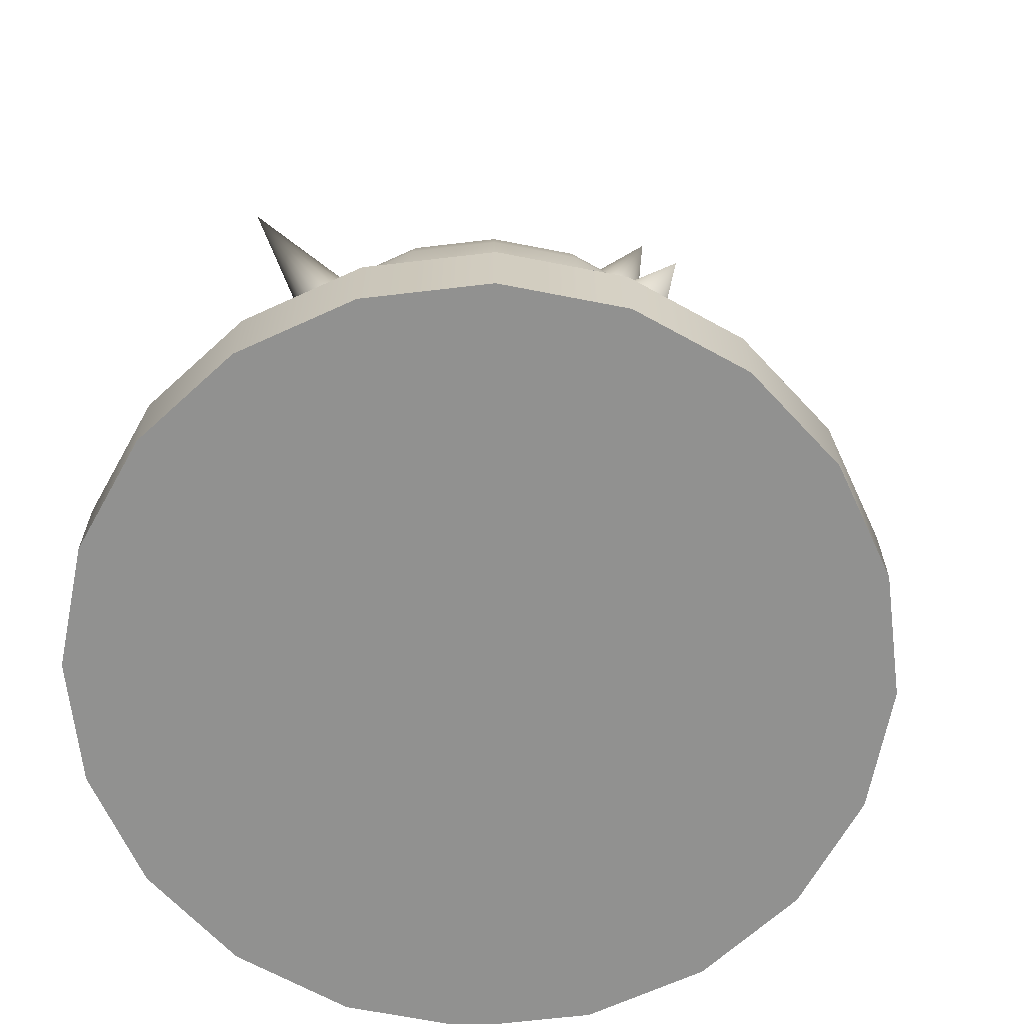
<metadata>
{"format":"obj","ext":"obj","renderer":"f3d","projection":"perspective","resolution":1024,"background":"white","views":[{"elev":-66.0,"azim":141.8,"up":"+Y"}]}
</metadata>
<code>
g default
v 75.34 22.1 -24.48
v 64.09 22.1 -46.56
v 46.56 22.1 -64.09
v 24.48 22.1 -75.34
v 0 22.1 -79.22
v -24.48 22.1 -75.34
v -46.56 22.1 -64.09
v -64.09 22.1 -46.56
v -75.34 22.1 -24.48
v -79.22 22.1 0
v -75.34 22.1 24.48
v -64.09 22.1 46.56
v -46.56 22.1 64.09
v -24.48 22.1 75.34
v -2e-06 22.1 79.22
v 24.48 22.1 75.34
v 46.56 22.1 64.09
v 64.09 22.1 46.56
v 75.34 22.1 24.48
v 79.22 22.1 0
v 75.34 39.66 -24.48
v 64.09 39.66 -46.56
v 46.56 39.66 -64.09
v 24.48 39.66 -75.34
v 0 39.66 -79.22
v -24.48 39.66 -75.34
v -46.56 39.66 -64.09
v -64.09 39.66 -46.56
v -75.34 39.66 -24.48
v -79.22 39.66 0
v -75.34 39.66 24.48
v -64.09 39.66 46.56
v -46.56 39.66 64.09
v -24.48 39.66 75.34
v -2e-06 39.66 79.22
v 24.48 39.66 75.34
v 46.56 39.66 64.09
v 64.09 39.66 46.56
v 75.34 39.66 24.48
v 79.22 39.66 0
v 66.57 39.66 -21.63
v 56.63 39.66 -41.14
v 41.14 39.66 -56.63
v 21.63 39.66 -66.57
v -1e-06 39.66 -69.99
v -21.63 39.66 -66.57
v -41.14 39.66 -56.63
v -56.63 39.66 -41.14
v -66.57 39.66 -21.63
v -69.99 39.66 -2e-06
v -66.57 39.66 21.63
v -56.63 39.66 41.14
v -41.14 39.66 56.63
v -21.63 39.66 66.57
v -3e-06 39.66 69.99
v 21.63 39.66 66.57
v 41.14 39.66 56.63
v 56.63 39.66 41.14
v 66.57 39.66 21.63
v 69.99 39.66 -2e-06
v 66.57 33.47 -21.63
v 56.63 33.47 -41.14
v 41.14 33.47 -56.63
v 21.63 33.47 -66.57
v -1e-06 33.47 -69.99
v -21.63 33.47 -66.57
v -41.14 33.47 -56.63
v -56.63 33.47 -41.14
v -66.57 33.47 -21.63
v -69.99 33.47 -2e-06
v -66.57 33.47 21.63
v -56.63 33.47 41.14
v -41.14 33.47 56.63
v -21.63 33.47 66.57
v -3e-06 33.47 69.99
v 21.63 33.47 66.57
v 41.14 33.47 56.63
v 56.63 33.47 41.14
v 66.57 33.47 21.63
v 69.99 33.47 -2e-06
v -2e-06 33.47 -1.3e-05
v 1e-06 22.1 -1.1e-05
v 54.78 105 -17.8
v 46.6 105 -33.86
v 33.86 105 -46.6
v 17.8 105 -54.78
v 0 105 -57.6
v -17.8 105 -54.78
v -33.86 105 -46.6
v -46.6 105 -33.86
v -54.78 105 -17.8
v -57.6 105 0
v -54.78 105 17.8
v -46.6 105 33.86
v -33.86 105 46.6
v -17.8 105 54.78
v -2e-06 105 57.6
v 17.8 105 54.78
v 33.86 105 46.6
v 46.6 105 33.86
v 54.78 105 17.8
v 57.6 105 0
v 54.11 114 -17.58
v 46.03 114 -33.44
v 33.44 114 -46.03
v 17.58 114 -54.11
v 0 114 -56.89
v -17.58 114 -54.11
v -33.44 114 -46.03
v -46.03 114 -33.44
v -54.11 114 -17.58
v -56.89 114 0
v -54.11 114 17.58
v -46.03 114 33.44
v -33.44 114 46.03
v -17.58 114 54.11
v -2e-06 114 56.89
v 17.58 114 54.11
v 33.44 114 46.03
v 46.03 114 33.44
v 54.11 114 17.58
v 56.89 114 0
v 52.1 122.8 -16.93
v 44.32 122.8 -32.2
v 32.2 122.8 -44.32
v 16.93 122.8 -52.1
v 0 122.8 -54.78
v -16.93 122.8 -52.1
v -32.2 122.8 -44.32
v -44.32 122.8 -32.2
v -52.1 122.8 -16.93
v -54.78 122.8 0
v -52.1 122.8 16.93
v -44.32 122.8 32.2
v -32.2 122.8 44.32
v -16.93 122.8 52.1
v -2e-06 122.8 54.78
v 16.93 122.8 52.1
v 32.2 122.8 44.32
v 44.32 122.8 32.2
v 52.1 122.8 16.93
v 54.78 122.8 0
v 48.81 131.2 -15.86
v 41.52 131.2 -30.17
v 30.17 131.2 -41.52
v 15.86 131.2 -48.81
v 0 131.2 -51.32
v -15.86 131.2 -48.81
v -30.17 131.2 -41.52
v -41.52 131.2 -30.17
v -48.81 131.2 -15.86
v -51.32 131.2 0
v -48.81 131.2 15.86
v -41.52 131.2 30.17
v -30.17 131.2 41.52
v -15.86 131.2 48.81
v -2e-06 131.2 51.32
v 15.86 131.2 48.81
v 30.17 131.2 41.52
v 41.52 131.2 30.17
v 48.81 131.2 15.86
v 51.32 131.2 0
v 44.32 138.9 -14.4
v 37.7 138.9 -27.39
v 27.39 138.9 -37.7
v 14.4 138.9 -44.32
v 0 138.9 -46.6
v -14.4 138.9 -44.32
v -27.39 138.9 -37.7
v -37.7 138.9 -27.39
v -44.32 138.9 -14.4
v -46.6 138.9 0
v -44.32 138.9 14.4
v -37.7 138.9 27.39
v -27.39 138.9 37.7
v -14.4 138.9 44.32
v -1e-06 138.9 46.6
v 14.4 138.9 44.32
v 27.39 138.9 37.7
v 37.7 138.9 27.39
v 44.32 138.9 14.4
v 46.6 138.9 0
v 38.74 145.7 -12.59
v 32.95 145.7 -23.94
v 23.94 145.7 -32.95
v 12.59 145.7 -38.74
v 0 145.7 -40.73
v -12.59 145.7 -38.74
v -23.94 145.7 -32.95
v -32.95 145.7 -23.94
v -38.74 145.7 -12.59
v -40.73 145.7 0
v -38.74 145.7 12.59
v -32.95 145.7 23.94
v -23.94 145.7 32.95
v -12.59 145.7 38.74
v -1e-06 145.7 40.73
v 12.59 145.7 38.74
v 23.94 145.7 32.95
v 32.95 145.7 23.94
v 38.74 145.7 12.59
v 40.73 145.7 0
v 32.2 151.6 -10.46
v 27.39 151.6 -19.9
v 19.9 151.6 -27.39
v 10.46 151.6 -32.2
v 0 151.6 -33.86
v -10.46 151.6 -32.2
v -19.9 151.6 -27.39
v -27.39 151.6 -19.9
v -32.2 151.6 -10.46
v -33.86 151.6 0
v -32.2 151.6 10.46
v -27.39 151.6 19.9
v -19.9 151.6 27.39
v -10.46 151.6 32.2
v -1e-06 151.6 33.86
v 10.46 151.6 32.2
v 19.9 151.6 27.39
v 27.39 151.6 19.9
v 32.2 151.6 10.46
v 33.86 151.6 0
v 24.87 156.3 -8.081
v 21.16 156.3 -15.37
v 15.37 156.3 -21.16
v 8.081 156.3 -24.87
v 0 156.3 -26.15
v -8.081 156.3 -24.87
v -15.37 156.3 -21.16
v -21.16 156.3 -15.37
v -24.87 156.3 -8.081
v -26.15 156.3 0
v -24.87 156.3 8.081
v -21.16 156.3 15.37
v -15.37 156.3 21.16
v -8.081 156.3 24.87
v -1e-06 156.3 26.15
v 8.081 156.3 24.87
v 15.37 156.3 21.16
v 21.16 156.3 15.37
v 24.87 156.3 8.081
v 26.15 156.3 0
v 16.93 159.8 -5.501
v 14.4 159.8 -10.46
v 10.46 159.8 -14.4
v 5.501 159.8 -16.93
v 0 159.8 -17.8
v -5.501 159.8 -16.93
v -10.46 159.8 -14.4
v -14.4 159.8 -10.46
v -16.93 159.8 -5.501
v -17.8 159.8 0
v -16.93 159.8 5.501
v -14.4 159.8 10.46
v -10.46 159.8 14.4
v -5.501 159.8 16.93
v -1e-06 159.8 17.8
v 5.501 159.8 16.93
v 10.46 159.8 14.4
v 14.4 159.8 10.46
v 16.93 159.8 5.501
v 17.8 159.8 0
v 8.57 161.9 -2.785
v 7.29 161.9 -5.297
v 5.297 161.9 -7.29
v 2.785 161.9 -8.57
v 0 161.9 -9.011
v -2.785 161.9 -8.57
v -5.297 161.9 -7.29
v -7.29 161.9 -5.297
v -8.57 161.9 -2.785
v -9.011 161.9 0
v -8.57 161.9 2.785
v -7.29 161.9 5.297
v -5.297 161.9 7.29
v -2.785 161.9 8.57
v -0 161.9 9.011
v 2.785 161.9 8.57
v 5.297 161.9 7.29
v 7.29 161.9 5.297
v 8.57 161.9 2.785
v 9.011 161.9 0
v 0 162.6 0
v 54.78 84.55 -17.8
v 46.6 84.55 -33.86
v 33.86 84.55 -46.6
v 17.8 84.55 -54.78
v 0 84.55 -57.6
v -17.8 84.55 -54.78
v -33.86 84.55 -46.6
v -46.6 84.55 -33.86
v -54.78 84.55 -17.8
v -57.6 84.55 0
v -54.78 84.55 17.8
v -46.6 84.55 33.86
v -33.86 84.55 46.6
v -17.8 84.55 54.78
v -2e-06 84.55 57.6
v 17.8 84.55 54.78
v 33.86 84.55 46.6
v 46.6 84.55 33.86
v 54.78 84.55 17.8
v 57.6 84.55 0
v 48.08 84.55 -15.62
v 40.9 84.55 -29.72
v 29.72 84.55 -40.9
v 15.62 84.55 -48.08
v -1e-06 84.55 -50.56
v -15.62 84.55 -48.08
v -29.72 84.55 -40.9
v -40.9 84.55 -29.72
v -48.08 84.55 -15.62
v -50.56 84.55 -1e-06
v -48.08 84.55 15.62
v -40.9 84.55 29.72
v -29.72 84.55 40.9
v -15.62 84.55 48.08
v -2e-06 84.55 50.56
v 15.62 84.55 48.08
v 29.72 84.55 40.9
v 40.9 84.55 29.72
v 48.08 84.55 15.62
v 50.56 84.55 -1e-06
v 48.08 98.39 -15.62
v 40.9 98.39 -29.72
v 29.72 98.39 -40.9
v 15.62 98.39 -48.08
v -1e-06 98.39 -50.56
v -15.62 98.39 -48.08
v -29.72 98.39 -40.9
v -40.9 98.39 -29.72
v -48.08 98.39 -15.62
v -50.56 98.39 -1e-06
v -48.08 98.39 15.62
v -40.9 98.39 29.72
v -29.72 98.39 40.9
v -15.62 98.39 48.08
v -2e-06 98.39 50.56
v 15.62 98.39 48.08
v 29.72 98.39 40.9
v 40.9 98.39 29.72
v 48.08 98.39 15.62
v 50.56 98.39 -1e-06
v -1e-06 98.39 -8e-06
v 8.829 161.9 -2.869
v 7.51 161.9 -5.457
v 5.457 161.9 -7.51
v 2.869 161.9 -8.829
v -0 161.9 -9.283
v -2.869 161.9 -8.829
v -5.457 161.9 -7.51
v -7.51 161.9 -5.457
v -8.829 161.9 -2.869
v -9.283 161.9 0
v -8.829 161.9 2.869
v -7.51 161.9 5.457
v -5.457 161.9 7.51
v -2.869 161.9 8.829
v -0 161.9 9.283
v 2.869 161.9 8.829
v 5.457 161.9 7.51
v 7.51 161.9 5.457
v 8.829 161.9 2.869
v 9.283 161.9 0
v -0 180.5 0
v 8.829 154 -26.43
v 7.51 152.8 -28.67
v 5.457 151.7 -30.45
v 2.869 151.1 -31.59
v -0 150.8 -31.98
v -2.869 151.1 -31.59
v -5.457 151.7 -30.45
v -7.51 152.8 -28.67
v -8.829 154 -26.43
v -9.283 155.5 -23.94
v -8.829 156.9 -21.46
v -7.51 158.2 -19.22
v -5.457 159.2 -17.44
v -2.869 159.9 -16.29
v -0 160.1 -15.9
v 2.869 159.9 -16.29
v 5.457 159.2 -17.44
v 7.51 158.2 -19.22
v 8.829 156.9 -21.46
v 9.283 155.5 -23.94
v -0 171.6 -33.22
v 8.829 135.5 -42.9
v 7.51 133.2 -44.2
v 5.457 131.5 -45.22
v 2.869 130.3 -45.88
v -0 129.9 -46.11
v -2.869 130.3 -45.88
v -5.457 131.5 -45.22
v -7.51 133.2 -44.2
v -8.829 135.5 -42.9
v -9.283 138 -41.47
v -8.829 140.4 -40.03
v -7.51 142.7 -38.74
v -5.457 144.5 -37.71
v -2.869 145.6 -37.05
v -0 146 -36.83
v 2.869 145.6 -37.05
v 5.457 144.5 -37.71
v 7.51 142.7 -38.74
v 8.829 140.4 -40.03
v 9.283 138 -41.47
v -0 147.2 -57.55
v 8.829 111.1 -47.88
v 7.51 108.6 -47.88
v 5.457 106.5 -47.88
v 2.869 105.2 -47.88
v -0 104.7 -47.88
v -2.869 105.2 -47.88
v -5.457 106.5 -47.88
v -7.51 108.6 -47.88
v -8.829 111.1 -47.88
v -9.283 114 -47.88
v -8.829 116.9 -47.88
v -7.51 119.5 -47.88
v -5.457 121.5 -47.88
v -2.869 122.8 -47.88
v -0 123.3 -47.88
v 2.869 122.8 -47.88
v 5.457 121.5 -47.88
v 7.51 119.5 -47.88
v 8.829 116.9 -47.88
v 9.283 114 -47.88
v -0 114 -66.45
v 8.829 156.9 21.46
v 7.51 158.2 19.22
v 5.457 159.2 17.44
v 2.869 159.9 16.29
v -0 160.1 15.9
v -2.869 159.9 16.29
v -5.457 159.2 17.44
v -7.51 158.2 19.22
v -8.829 156.9 21.46
v -9.283 155.5 23.94
v -8.829 154 26.43
v -7.51 152.8 28.67
v -5.457 151.7 30.45
v -2.869 151.1 31.59
v -0 150.8 31.98
v 2.869 151.1 31.59
v 5.457 151.7 30.45
v 7.51 152.8 28.67
v 8.829 154 26.43
v 9.283 155.5 23.94
v -0 171.6 33.22
v 8.829 140.4 40.03
v 7.51 142.7 38.74
v 5.457 144.5 37.71
v 2.869 145.6 37.05
v -0 146 36.83
v -2.869 145.6 37.05
v -5.457 144.5 37.71
v -7.51 142.7 38.74
v -8.829 140.4 40.03
v -9.283 138 41.47
v -8.829 135.5 42.9
v -7.51 133.2 44.2
v -5.457 131.5 45.22
v -2.869 130.3 45.88
v -0 129.9 46.11
v 2.869 130.3 45.88
v 5.457 131.5 45.22
v 7.51 133.2 44.2
v 8.829 135.5 42.9
v 9.283 138 41.47
v -0 147.2 57.55
g tweakSet1
v -25.57 147.4 -6.936
v -26.82 146.2 -10.39
v -28.76 144.2 -13.13
v -31.2 141.8 -14.89
v -33.91 139.1 -15.5
v -36.61 136.4 -14.89
v -39.06 133.9 -13.13
v -40.99 132 -10.39
v -42.24 130.8 -6.936
v -42.67 130.3 -3.107
v -42.24 130.8 0.7219
v -40.99 132 4.176
v -39.06 133.9 6.917
v -36.61 136.4 8.677
v -33.91 139.1 9.283
v -31.2 141.8 8.677
v -28.76 144.2 6.917
v -26.82 146.2 4.176
v -25.57 147.4 0.7219
v -25.14 147.9 -3.107
v -94.46 199.6 -3.107
v 44.98 139.7 -2.869
v 44.05 140.6 -5.457
v 42.6 142.1 -7.51
v 40.77 143.9 -8.829
v 38.74 145.9 -9.283
v 36.71 148 -8.829
v 34.88 149.8 -7.51
v 33.43 151.3 -5.457
v 32.49 152.2 -2.869
v 32.17 152.5 0
v 32.49 152.2 2.869
v 33.43 151.3 5.457
v 34.88 149.8 7.51
v 36.71 148 8.829
v 38.74 145.9 9.283
v 40.77 143.9 8.829
v 42.6 142.1 7.51
v 44.05 140.6 5.457
v 44.98 139.7 2.869
v 45.3 139.4 0
v 69.47 176.7 0
g pCylinder3
f 1 2 22 21
f 2 3 23 22
f 3 4 24 23
f 4 5 25 24
f 5 6 26 25
f 6 7 27 26
f 7 8 28 27
f 8 9 29 28
f 9 10 30 29
f 10 11 31 30
f 11 12 32 31
f 12 13 33 32
f 13 14 34 33
f 14 15 35 34
f 15 16 36 35
f 16 17 37 36
f 17 18 38 37
f 18 19 39 38
f 19 20 40 39
f 20 1 21 40
f 21 22 42 41
f 22 23 43 42
f 23 24 44 43
f 24 25 45 44
f 25 26 46 45
f 26 27 47 46
f 27 28 48 47
f 28 29 49 48
f 29 30 50 49
f 30 31 51 50
f 31 32 52 51
f 32 33 53 52
f 33 34 54 53
f 34 35 55 54
f 35 36 56 55
f 36 37 57 56
f 37 38 58 57
f 38 39 59 58
f 39 40 60 59
f 40 21 41 60
f 41 42 62 61
f 42 43 63 62
f 43 44 64 63
f 44 45 65 64
f 45 46 66 65
f 46 47 67 66
f 47 48 68 67
f 48 49 69 68
f 49 50 70 69
f 50 51 71 70
f 51 52 72 71
f 52 53 73 72
f 53 54 74 73
f 54 55 75 74
f 55 56 76 75
f 56 57 77 76
f 57 58 78 77
f 58 59 79 78
f 59 60 80 79
f 60 41 61 80
f 61 62 81
f 62 63 81
f 63 64 81
f 64 65 81
f 65 66 81
f 66 67 81
f 67 68 81
f 68 69 81
f 69 70 81
f 70 71 81
f 71 72 81
f 72 73 81
f 73 74 81
f 74 75 81
f 75 76 81
f 76 77 81
f 77 78 81
f 78 79 81
f 79 80 81
f 80 61 81
f 2 1 82
f 3 2 82
f 4 3 82
f 5 4 82
f 6 5 82
f 7 6 82
f 8 7 82
f 9 8 82
f 10 9 82
f 11 10 82
f 12 11 82
f 13 12 82
f 14 13 82
f 15 14 82
f 16 15 82
f 17 16 82
f 18 17 82
f 19 18 82
f 20 19 82
f 1 20 82
f 83 84 104 103
f 84 85 105 104
f 85 86 106 105
f 86 87 107 106
f 87 88 108 107
f 88 89 109 108
f 89 90 110 109
f 90 91 111 110
f 91 92 112 111
f 92 93 113 112
f 93 94 114 113
f 94 95 115 114
f 95 96 116 115
f 96 97 117 116
f 97 98 118 117
f 98 99 119 118
f 99 100 120 119
f 100 101 121 120
f 101 102 122 121
f 102 83 103 122
f 103 104 124 123
f 104 105 125 124
f 105 106 126 125
f 106 107 127 126
f 107 108 128 127
f 108 109 129 128
f 109 110 130 129
f 110 111 131 130
f 111 112 132 131
f 112 113 133 132
f 113 114 134 133
f 114 115 135 134
f 115 116 136 135
f 116 117 137 136
f 117 118 138 137
f 118 119 139 138
f 119 120 140 139
f 120 121 141 140
f 121 122 142 141
f 122 103 123 142
f 123 124 144 143
f 124 125 145 144
f 125 126 146 145
f 126 127 147 146
f 127 128 148 147
f 128 129 149 148
f 129 130 150 149
f 130 131 151 150
f 131 132 152 151
f 132 133 153 152
f 133 134 154 153
f 134 135 155 154
f 135 136 156 155
f 136 137 157 156
f 137 138 158 157
f 138 139 159 158
f 139 140 160 159
f 140 141 161 160
f 141 142 162 161
f 142 123 143 162
f 143 144 164 163
f 144 145 165 164
f 145 146 166 165
f 146 147 167 166
f 147 148 168 167
f 148 149 169 168
f 149 150 170 169
f 150 151 171 170
f 151 152 172 171
f 152 153 173 172
f 153 154 174 173
f 154 155 175 174
f 155 156 176 175
f 156 157 177 176
f 157 158 178 177
f 158 159 179 178
f 159 160 180 179
f 160 161 181 180
f 161 162 182 181
f 162 143 163 182
f 163 164 184 183
f 164 165 185 184
f 165 166 186 185
f 166 167 187 186
f 167 168 188 187
f 168 169 189 188
f 169 170 190 189
f 170 171 191 190
f 171 172 192 191
f 172 173 193 192
f 173 174 194 193
f 174 175 195 194
f 175 176 196 195
f 176 177 197 196
f 177 178 198 197
f 178 179 199 198
f 179 180 200 199
f 180 181 201 200
f 181 182 202 201
f 182 163 183 202
f 183 184 204 203
f 184 185 205 204
f 185 186 206 205
f 186 187 207 206
f 187 188 208 207
f 188 189 209 208
f 189 190 210 209
f 190 191 211 210
f 191 192 212 211
f 192 193 213 212
f 193 194 214 213
f 194 195 215 214
f 195 196 216 215
f 196 197 217 216
f 197 198 218 217
f 198 199 219 218
f 199 200 220 219
f 200 201 221 220
f 201 202 222 221
f 202 183 203 222
f 203 204 224 223
f 204 205 225 224
f 205 206 226 225
f 206 207 227 226
f 207 208 228 227
f 208 209 229 228
f 209 210 230 229
f 210 211 231 230
f 211 212 232 231
f 212 213 233 232
f 213 214 234 233
f 214 215 235 234
f 215 216 236 235
f 216 217 237 236
f 217 218 238 237
f 218 219 239 238
f 219 220 240 239
f 220 221 241 240
f 221 222 242 241
f 222 203 223 242
f 223 224 244 243
f 224 225 245 244
f 225 226 246 245
f 226 227 247 246
f 227 228 248 247
f 228 229 249 248
f 229 230 250 249
f 230 231 251 250
f 231 232 252 251
f 232 233 253 252
f 233 234 254 253
f 234 235 255 254
f 235 236 256 255
f 236 237 257 256
f 237 238 258 257
f 238 239 259 258
f 239 240 260 259
f 240 241 261 260
f 241 242 262 261
f 242 223 243 262
f 243 244 264 263
f 244 245 265 264
f 245 246 266 265
f 246 247 267 266
f 247 248 268 267
f 248 249 269 268
f 249 250 270 269
f 250 251 271 270
f 251 252 272 271
f 252 253 273 272
f 253 254 274 273
f 254 255 275 274
f 255 256 276 275
f 256 257 277 276
f 257 258 278 277
f 258 259 279 278
f 259 260 280 279
f 260 261 281 280
f 261 262 282 281
f 262 243 263 282
f 263 264 283
f 264 265 283
f 265 266 283
f 266 267 283
f 267 268 283
f 268 269 283
f 269 270 283
f 270 271 283
f 271 272 283
f 272 273 283
f 273 274 283
f 274 275 283
f 275 276 283
f 276 277 283
f 277 278 283
f 278 279 283
f 279 280 283
f 280 281 283
f 281 282 283
f 282 263 283
f 84 83 284 285
f 85 84 285 286
f 86 85 286 287
f 87 86 287 288
f 88 87 288 289
f 89 88 289 290
f 90 89 290 291
f 91 90 291 292
f 92 91 292 293
f 93 92 293 294
f 94 93 294 295
f 95 94 295 296
f 96 95 296 297
f 97 96 297 298
f 98 97 298 299
f 99 98 299 300
f 100 99 300 301
f 101 100 301 302
f 102 101 302 303
f 83 102 303 284
f 285 284 304 305
f 286 285 305 306
f 287 286 306 307
f 288 287 307 308
f 289 288 308 309
f 290 289 309 310
f 291 290 310 311
f 292 291 311 312
f 293 292 312 313
f 294 293 313 314
f 295 294 314 315
f 296 295 315 316
f 297 296 316 317
f 298 297 317 318
f 299 298 318 319
f 300 299 319 320
f 301 300 320 321
f 302 301 321 322
f 303 302 322 323
f 284 303 323 304
f 305 304 324 325
f 306 305 325 326
f 307 306 326 327
f 308 307 327 328
f 309 308 328 329
f 310 309 329 330
f 311 310 330 331
f 312 311 331 332
f 313 312 332 333
f 314 313 333 334
f 315 314 334 335
f 316 315 335 336
f 317 316 336 337
f 318 317 337 338
f 319 318 338 339
f 320 319 339 340
f 321 320 340 341
f 322 321 341 342
f 323 322 342 343
f 304 323 343 324
f 325 324 344
f 326 325 344
f 327 326 344
f 328 327 344
f 329 328 344
f 330 329 344
f 331 330 344
f 332 331 344
f 333 332 344
f 334 333 344
f 335 334 344
f 336 335 344
f 337 336 344
f 338 337 344
f 339 338 344
f 340 339 344
f 341 340 344
f 342 341 344
f 343 342 344
f 324 343 344
f 345 364 363 362 361 360 359 358 357 356 355 354 353 352 351 350 349 348 347 346
f 345 346 365
f 346 347 365
f 347 348 365
f 348 349 365
f 349 350 365
f 350 351 365
f 351 352 365
f 352 353 365
f 353 354 365
f 354 355 365
f 355 356 365
f 356 357 365
f 357 358 365
f 358 359 365
f 359 360 365
f 360 361 365
f 361 362 365
f 362 363 365
f 363 364 365
f 364 345 365
f 366 385 384 383 382 381 380 379 378 377 376 375 374 373 372 371 370 369 368 367
f 366 367 386
f 367 368 386
f 368 369 386
f 369 370 386
f 370 371 386
f 371 372 386
f 372 373 386
f 373 374 386
f 374 375 386
f 375 376 386
f 376 377 386
f 377 378 386
f 378 379 386
f 379 380 386
f 380 381 386
f 381 382 386
f 382 383 386
f 383 384 386
f 384 385 386
f 385 366 386
f 387 406 405 404 403 402 401 400 399 398 397 396 395 394 393 392 391 390 389 388
f 387 388 407
f 388 389 407
f 389 390 407
f 390 391 407
f 391 392 407
f 392 393 407
f 393 394 407
f 394 395 407
f 395 396 407
f 396 397 407
f 397 398 407
f 398 399 407
f 399 400 407
f 400 401 407
f 401 402 407
f 402 403 407
f 403 404 407
f 404 405 407
f 405 406 407
f 406 387 407
f 408 427 426 425 424 423 422 421 420 419 418 417 416 415 414 413 412 411 410 409
f 408 409 428
f 409 410 428
f 410 411 428
f 411 412 428
f 412 413 428
f 413 414 428
f 414 415 428
f 415 416 428
f 416 417 428
f 417 418 428
f 418 419 428
f 419 420 428
f 420 421 428
f 421 422 428
f 422 423 428
f 423 424 428
f 424 425 428
f 425 426 428
f 426 427 428
f 427 408 428
f 429 448 447 446 445 444 443 442 441 440 439 438 437 436 435 434 433 432 431 430
f 429 430 449
f 430 431 449
f 431 432 449
f 432 433 449
f 433 434 449
f 434 435 449
f 435 436 449
f 436 437 449
f 437 438 449
f 438 439 449
f 439 440 449
f 440 441 449
f 441 442 449
f 442 443 449
f 443 444 449
f 444 445 449
f 445 446 449
f 446 447 449
f 447 448 449
f 448 429 449
f 450 469 468 467 466 465 464 463 462 461 460 459 458 457 456 455 454 453 452 451
f 450 451 470
f 451 452 470
f 452 453 470
f 453 454 470
f 454 455 470
f 455 456 470
f 456 457 470
f 457 458 470
f 458 459 470
f 459 460 470
f 460 461 470
f 461 462 470
f 462 463 470
f 463 464 470
f 464 465 470
f 465 466 470
f 466 467 470
f 467 468 470
f 468 469 470
f 469 450 470
f 471 490 489 488 487 486 485 484 483 482 481 480 479 478 477 476 475 474 473 472
f 471 472 491
f 472 473 491
f 473 474 491
f 474 475 491
f 475 476 491
f 476 477 491
f 477 478 491
f 478 479 491
f 479 480 491
f 480 481 491
f 481 482 491
f 482 483 491
f 483 484 491
f 484 485 491
f 485 486 491
f 486 487 491
f 487 488 491
f 488 489 491
f 489 490 491
f 490 471 491
f 492 511 510 509 508 507 506 505 504 503 502 501 500 499 498 497 496 495 494 493
f 492 493 512
f 493 494 512
f 494 495 512
f 495 496 512
f 496 497 512
f 497 498 512
f 498 499 512
f 499 500 512
f 500 501 512
f 501 502 512
f 502 503 512
f 503 504 512
f 504 505 512
f 505 506 512
f 506 507 512
f 507 508 512
f 508 509 512
f 509 510 512
f 510 511 512
f 511 492 512

</code>
